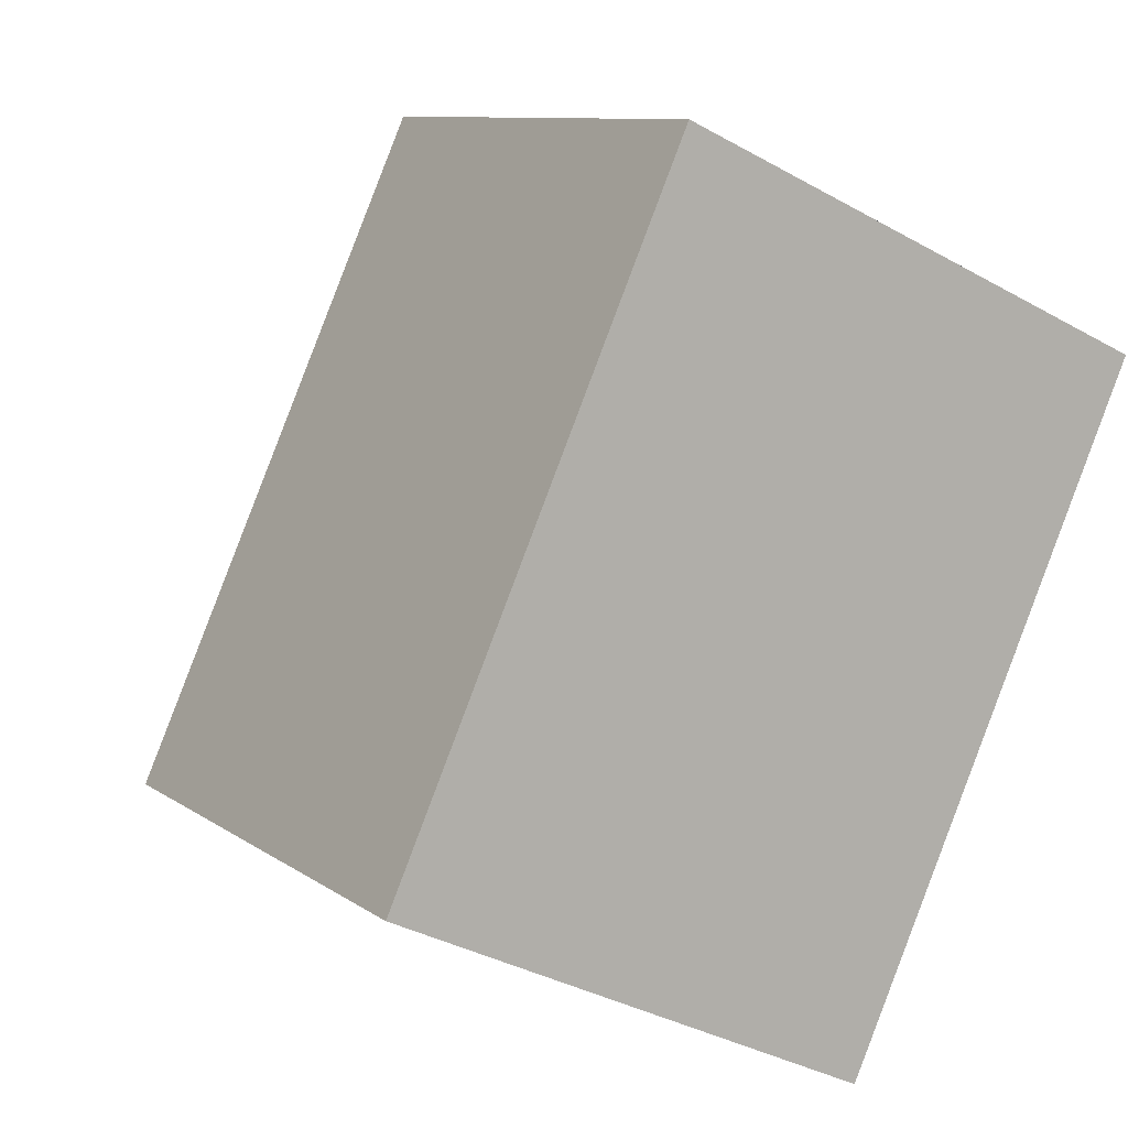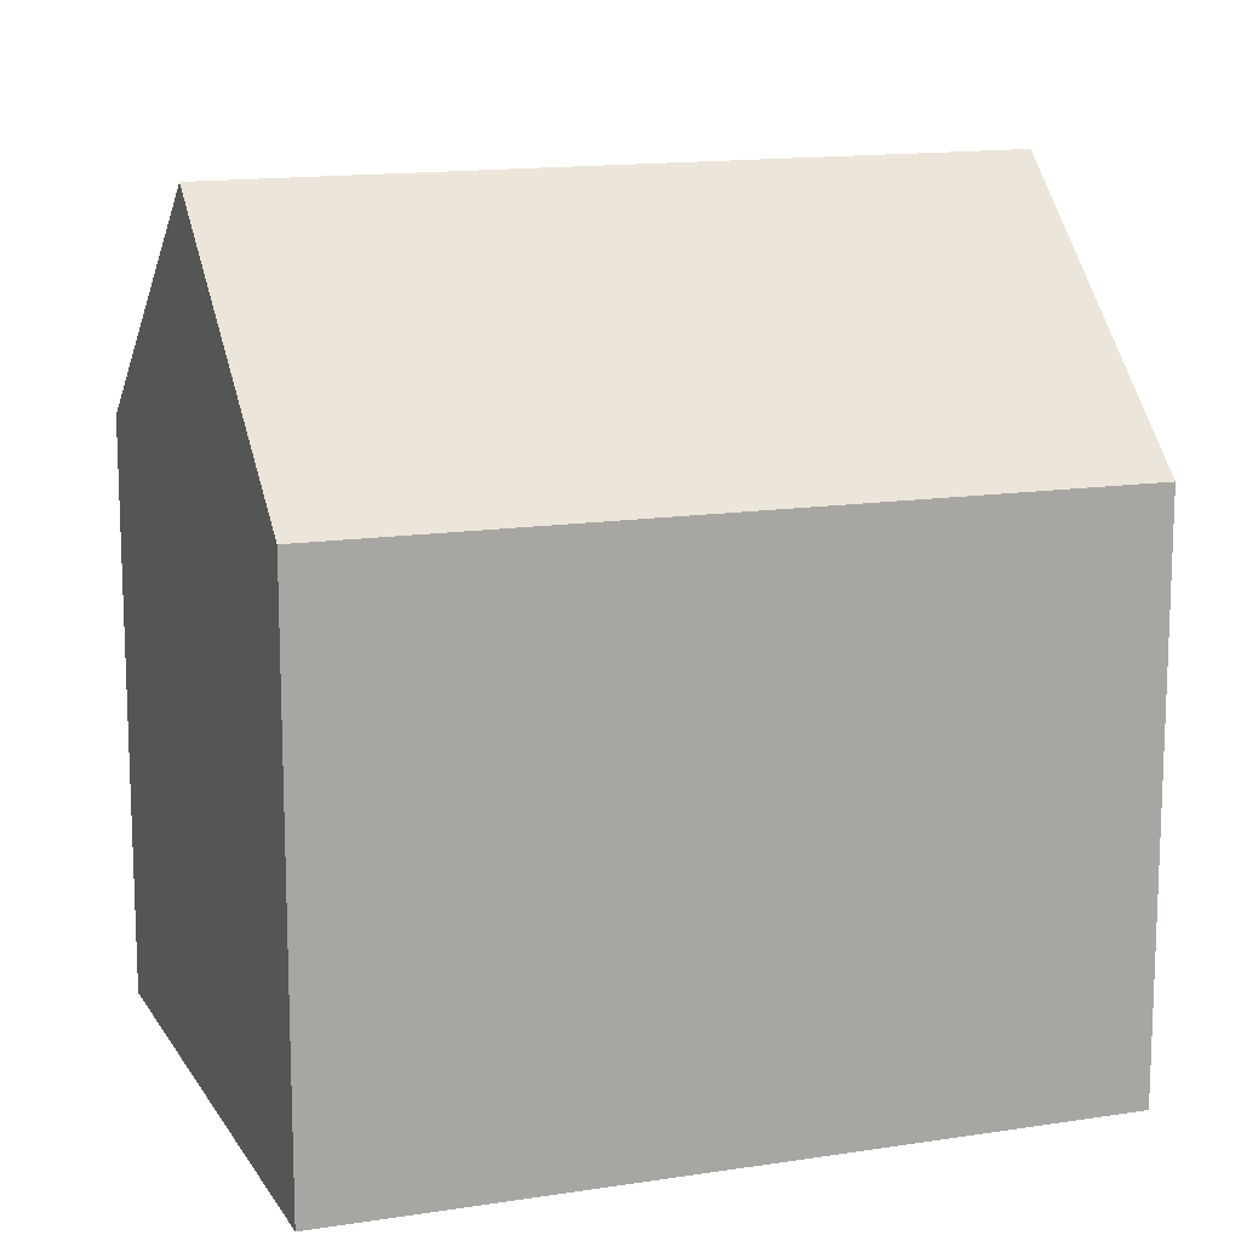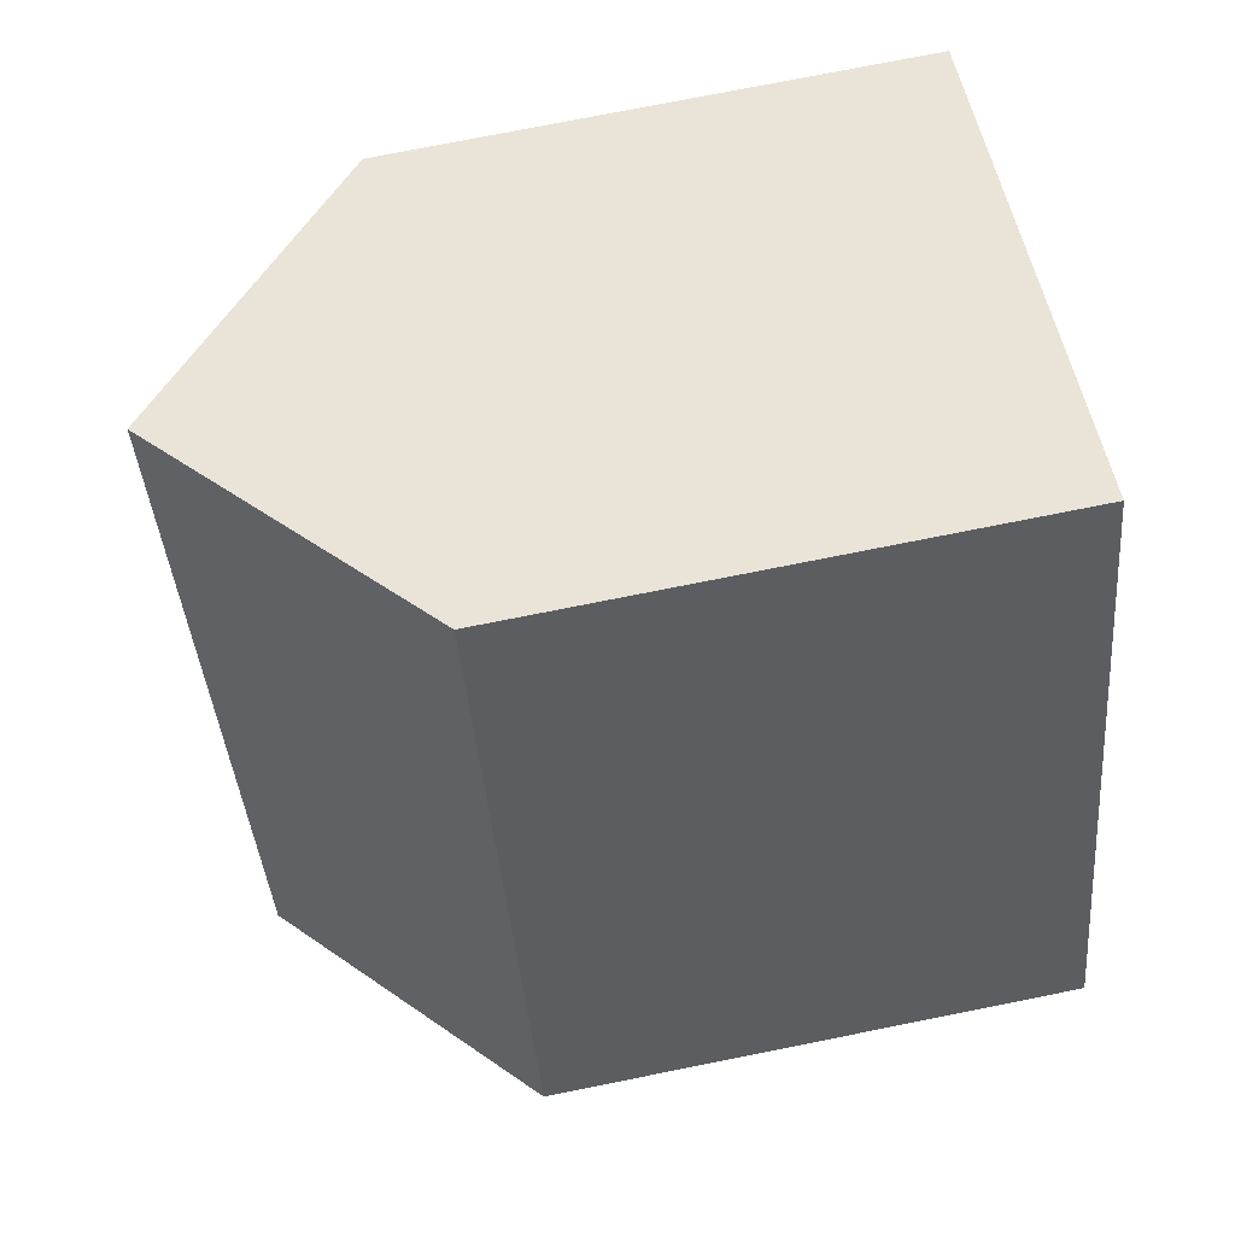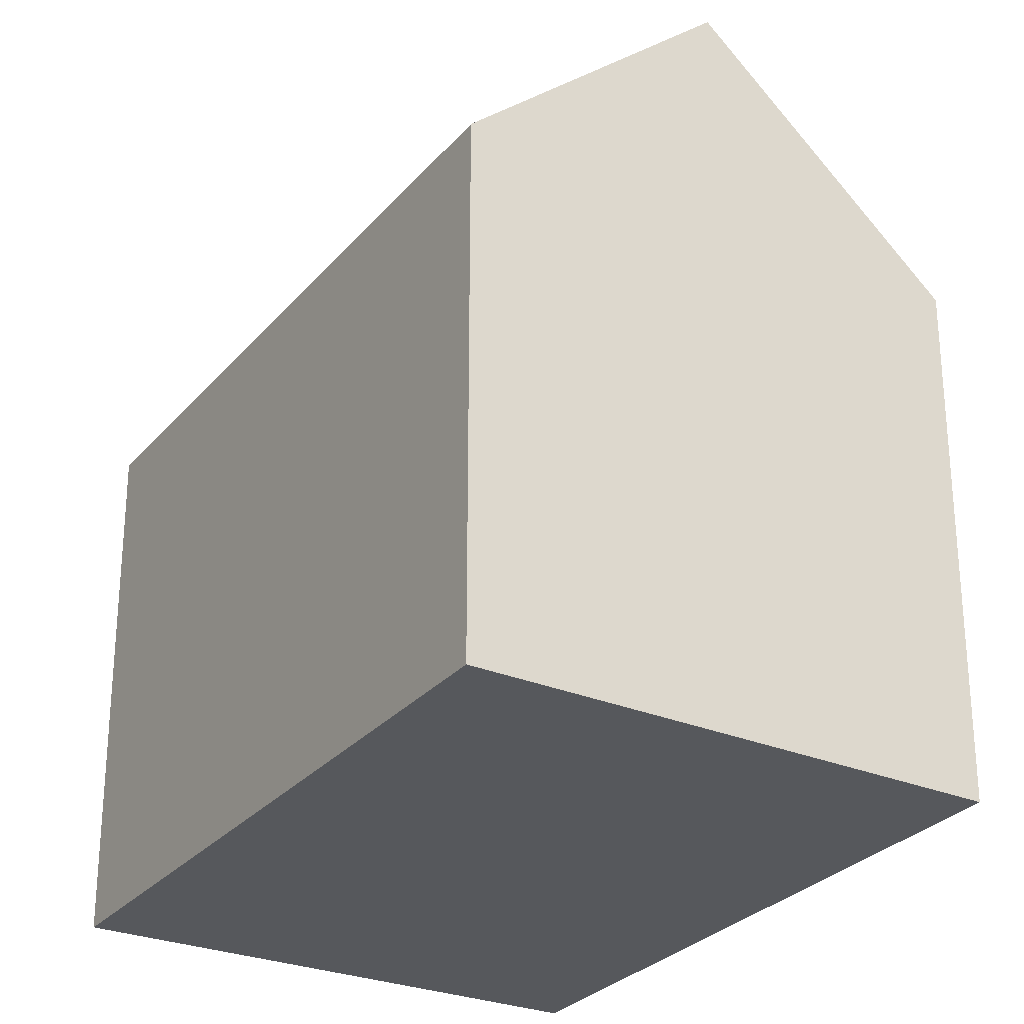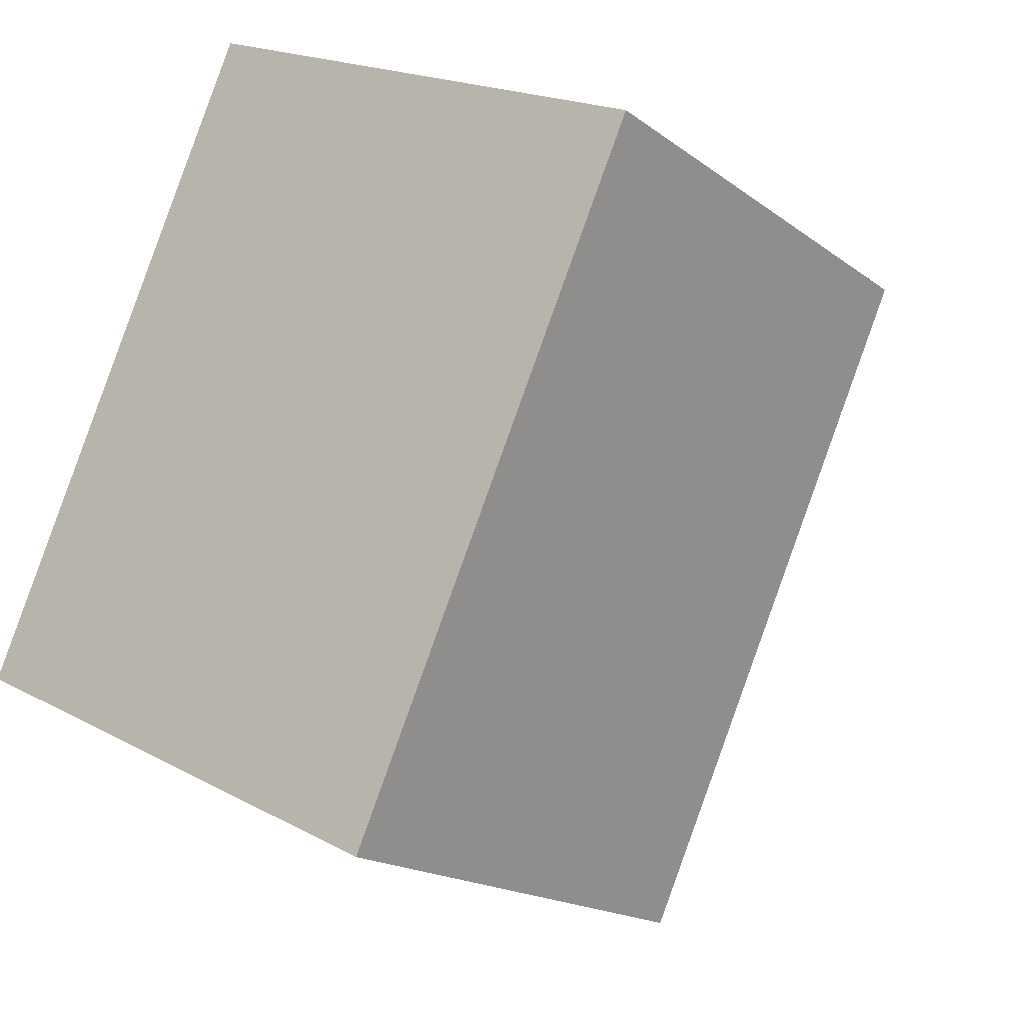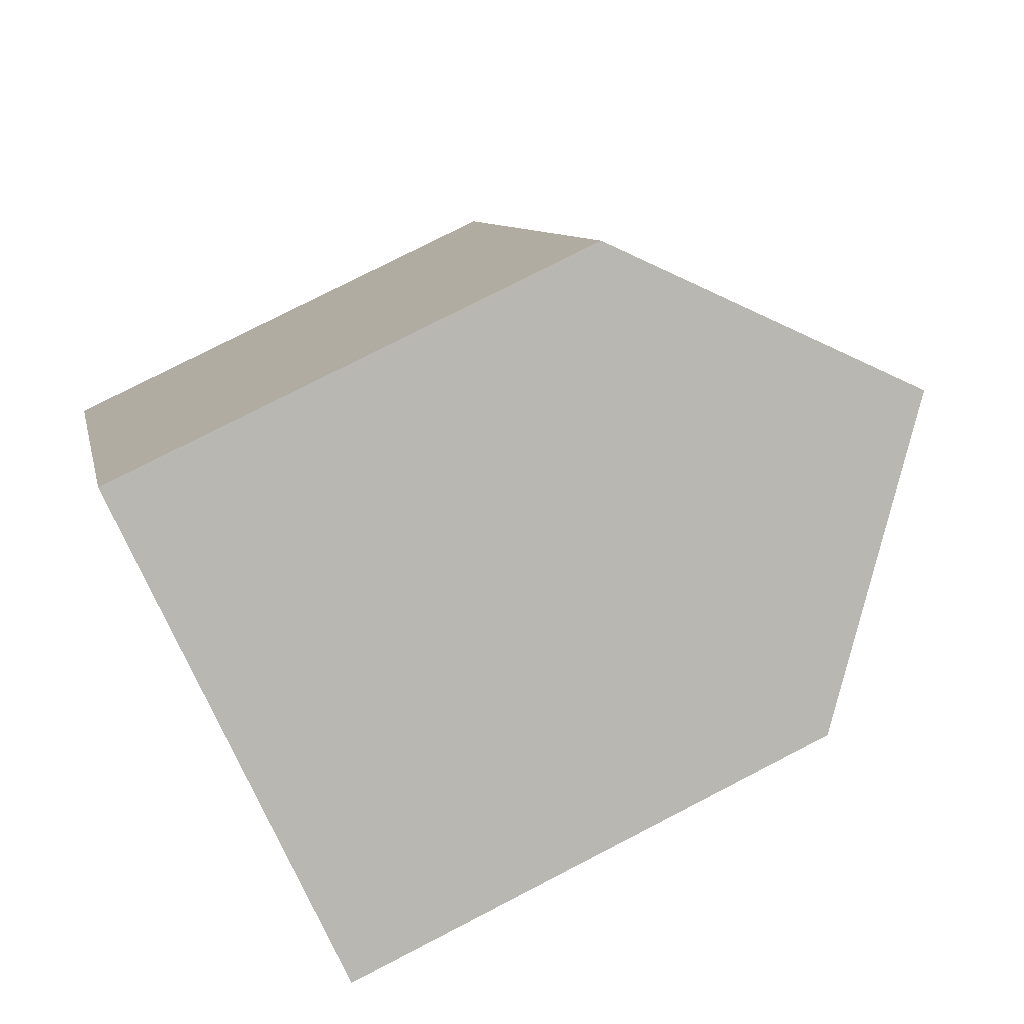
<metadata>
{"format":"obj","ext":"obj","renderer":"f3d","projection":"perspective","resolution":1024,"background":"white","views":[{"elev":9.7,"azim":-30.5,"up":"+Z"},{"elev":14.2,"azim":-84.9,"up":"+Y"},{"elev":75.1,"azim":-101.3,"up":"+Z"},{"elev":-28.1,"azim":173.0,"up":"+Y"},{"elev":-17.4,"azim":35.0,"up":"+Z"},{"elev":76.4,"azim":62.7,"up":"+Z"}]}
</metadata>
<code>
v  5.042 15.77 -2.432
v  16.41 10.99 8.999
v  10.11 10.99 -4.874
v  11.29 15.77 11.29
v  0 11.01 6.744e-16
v  6.107 10.95 13.61
v  10.11 2.984e-16 -4.874
v  0 0 0
v  5.042 1.489e-16 -2.432
v  6.107 -8.336e-16 13.61
v  16.41 -5.51e-16 8.999
v  11.29 -6.916e-16 11.29
g defaultobject
f 1 2 3
f 2 1 4
f 5 4 1
f 4 5 6
f 3 5 1
f 5 3 7
f 5 7 8
f 8 7 9
f 8 6 5
f 6 8 10
f 6 2 4
f 2 6 10
f 2 10 11
f 11 10 12
f 11 3 2
f 3 11 7
f 9 10 8
f 10 9 7
f 10 7 12
f 12 7 11

</code>
